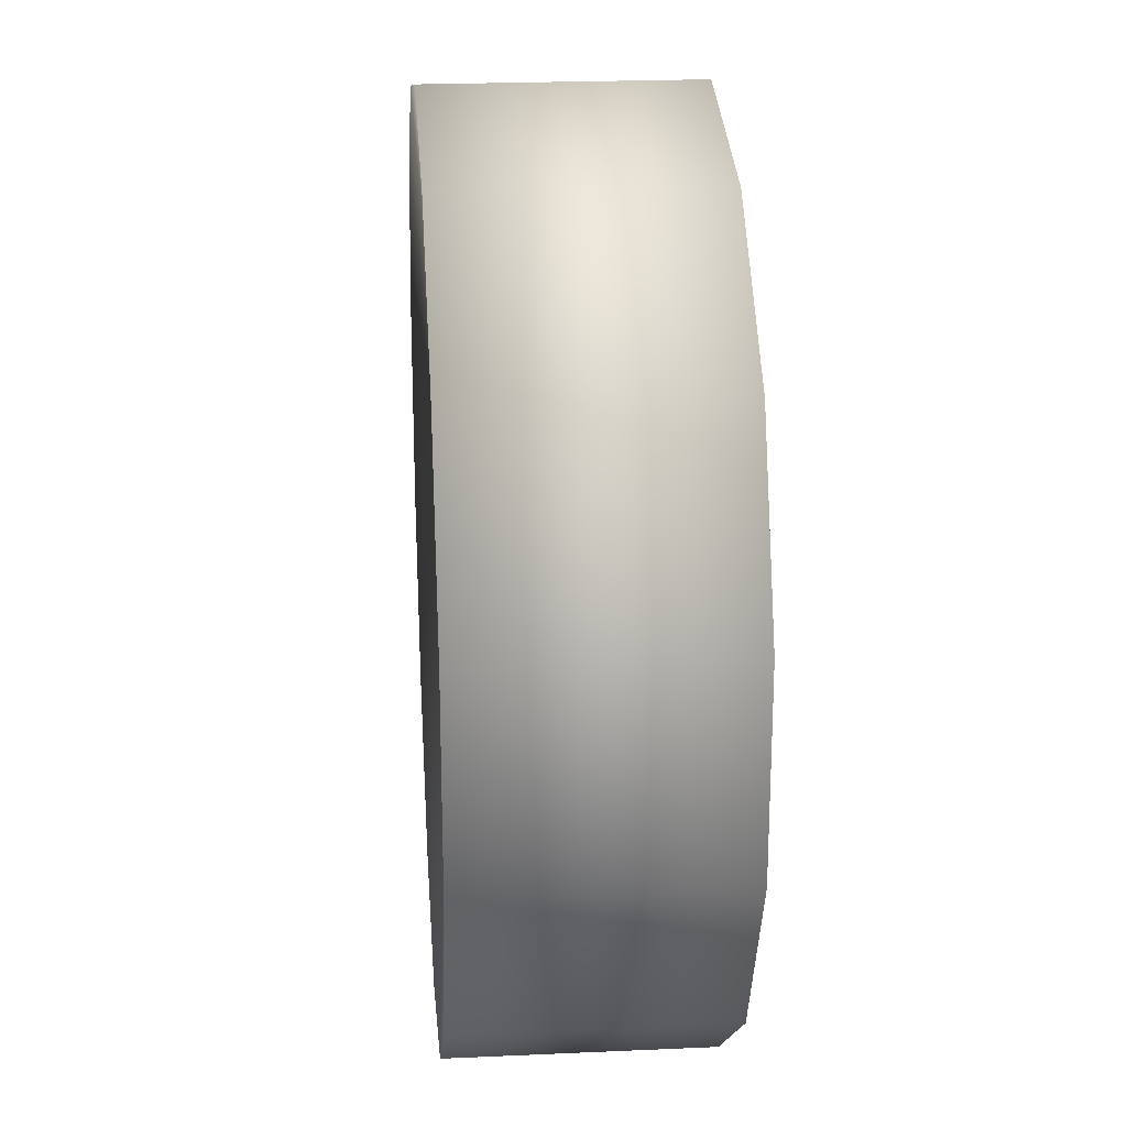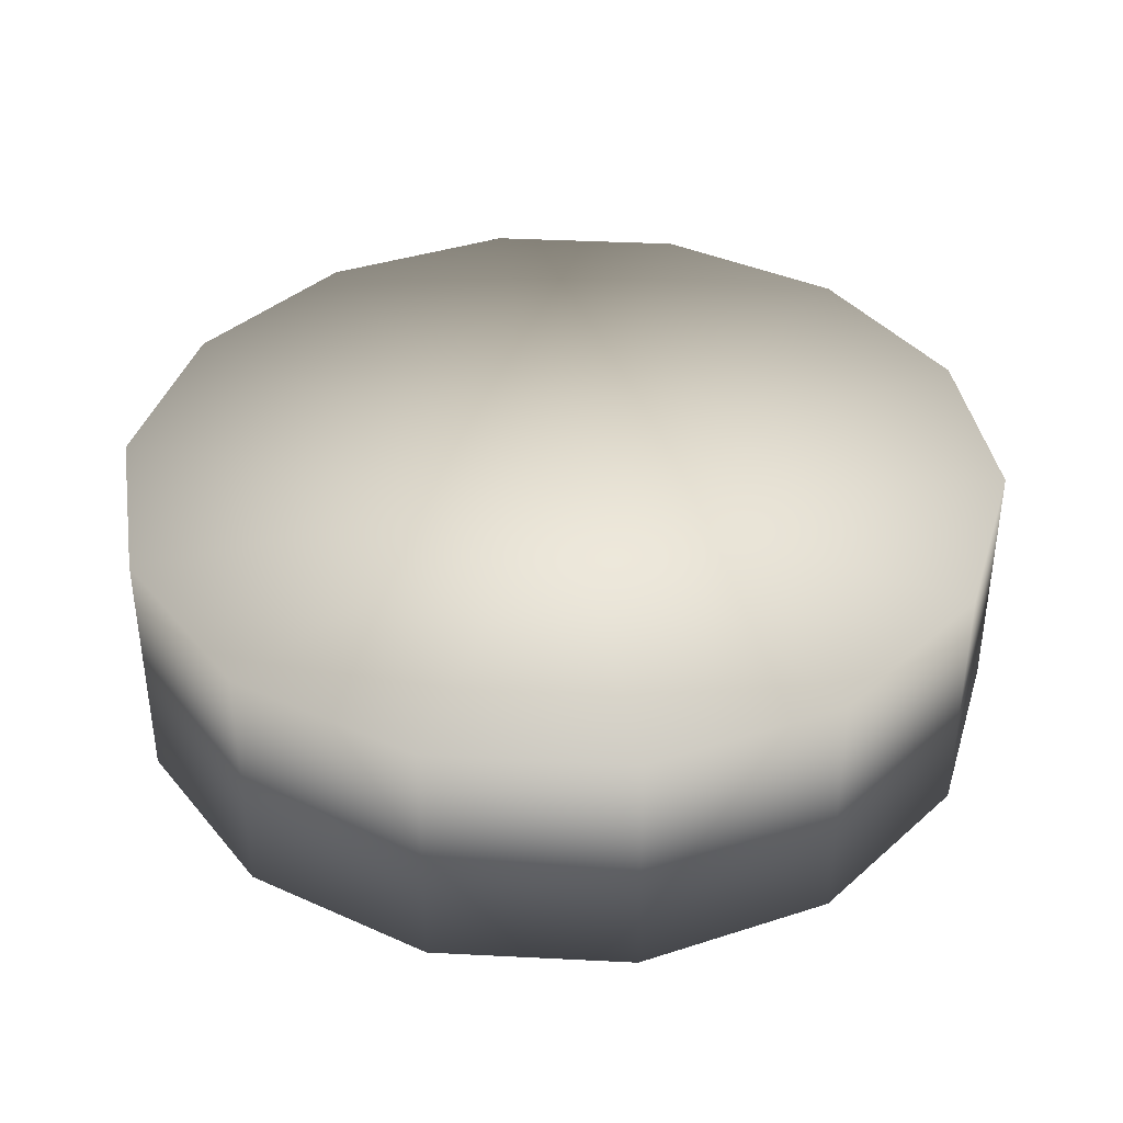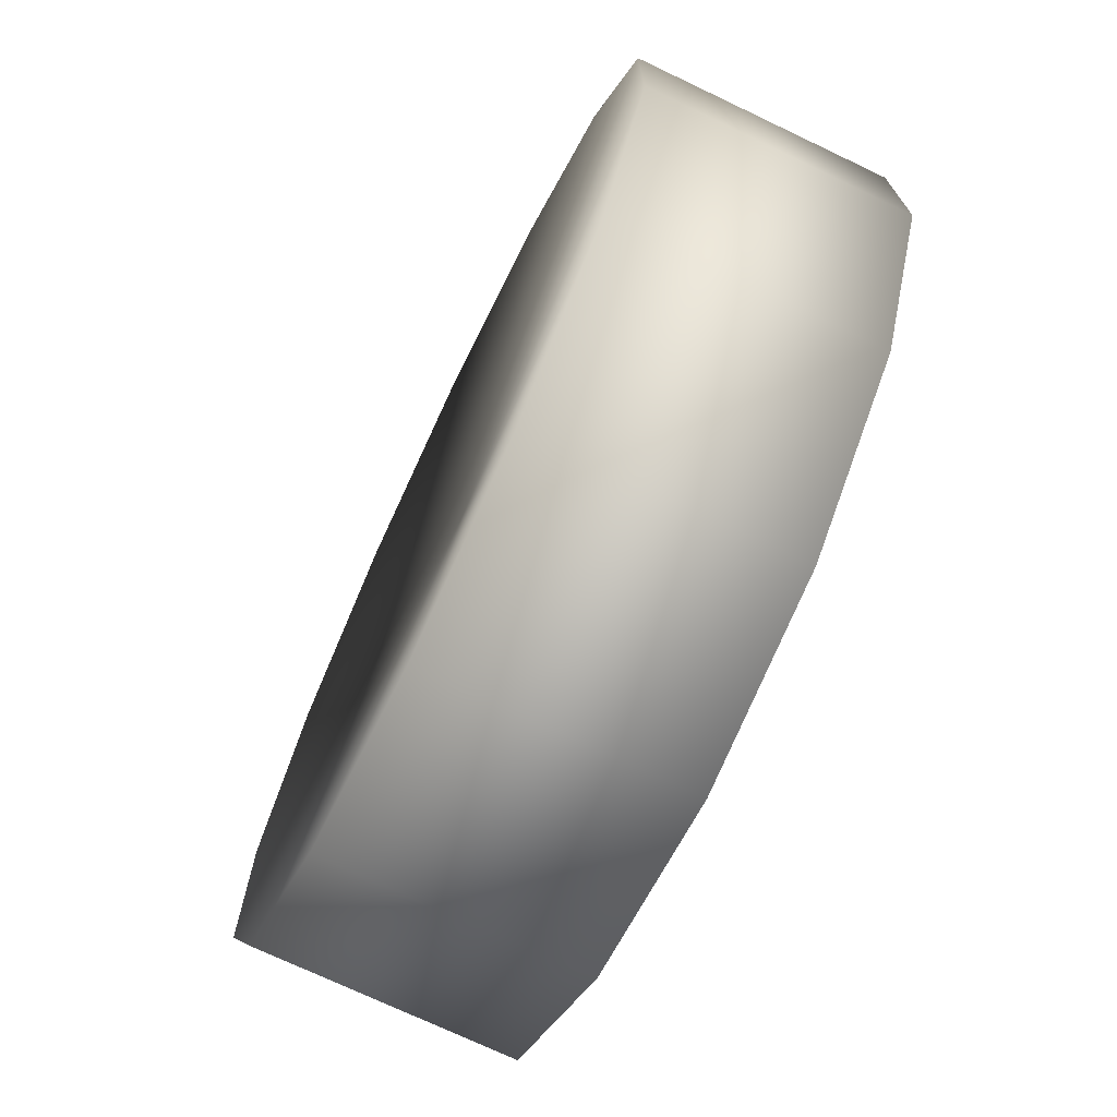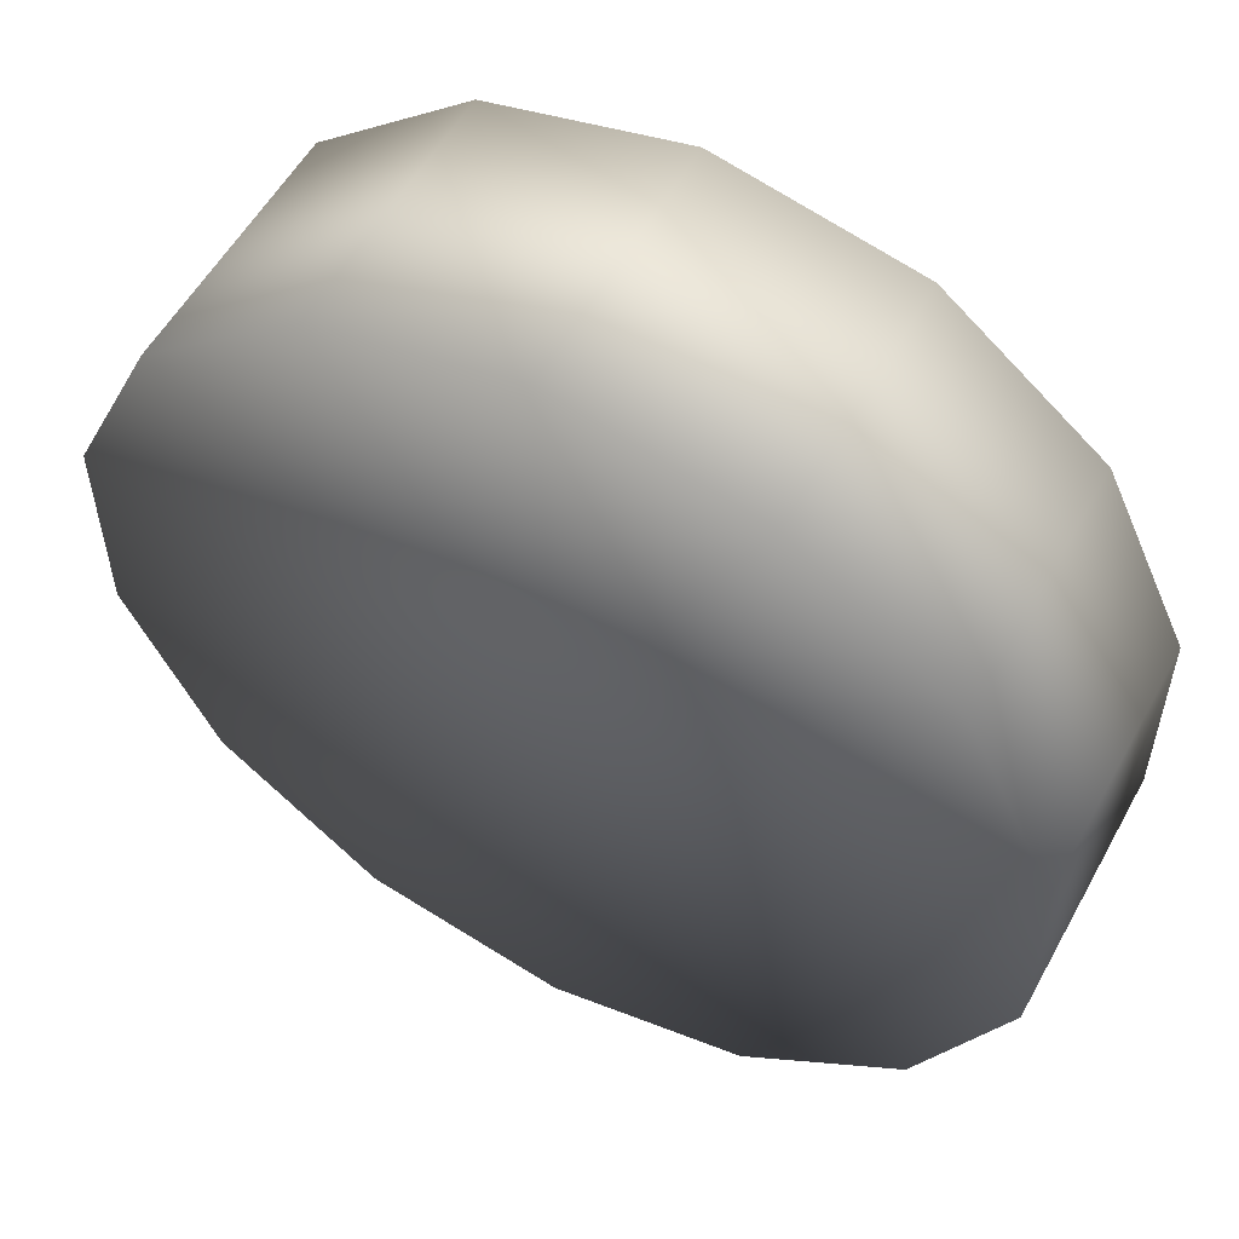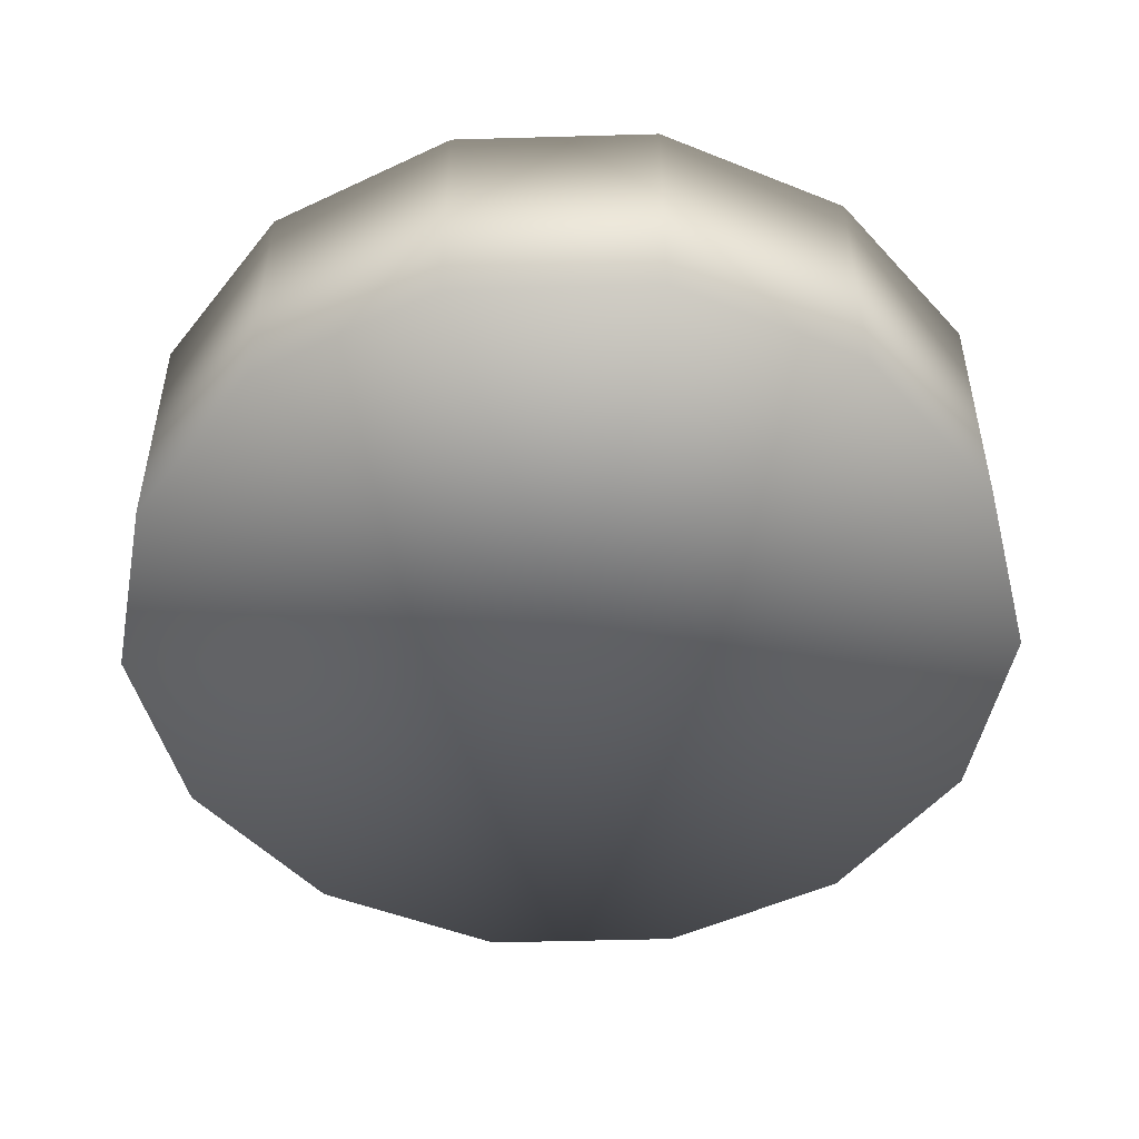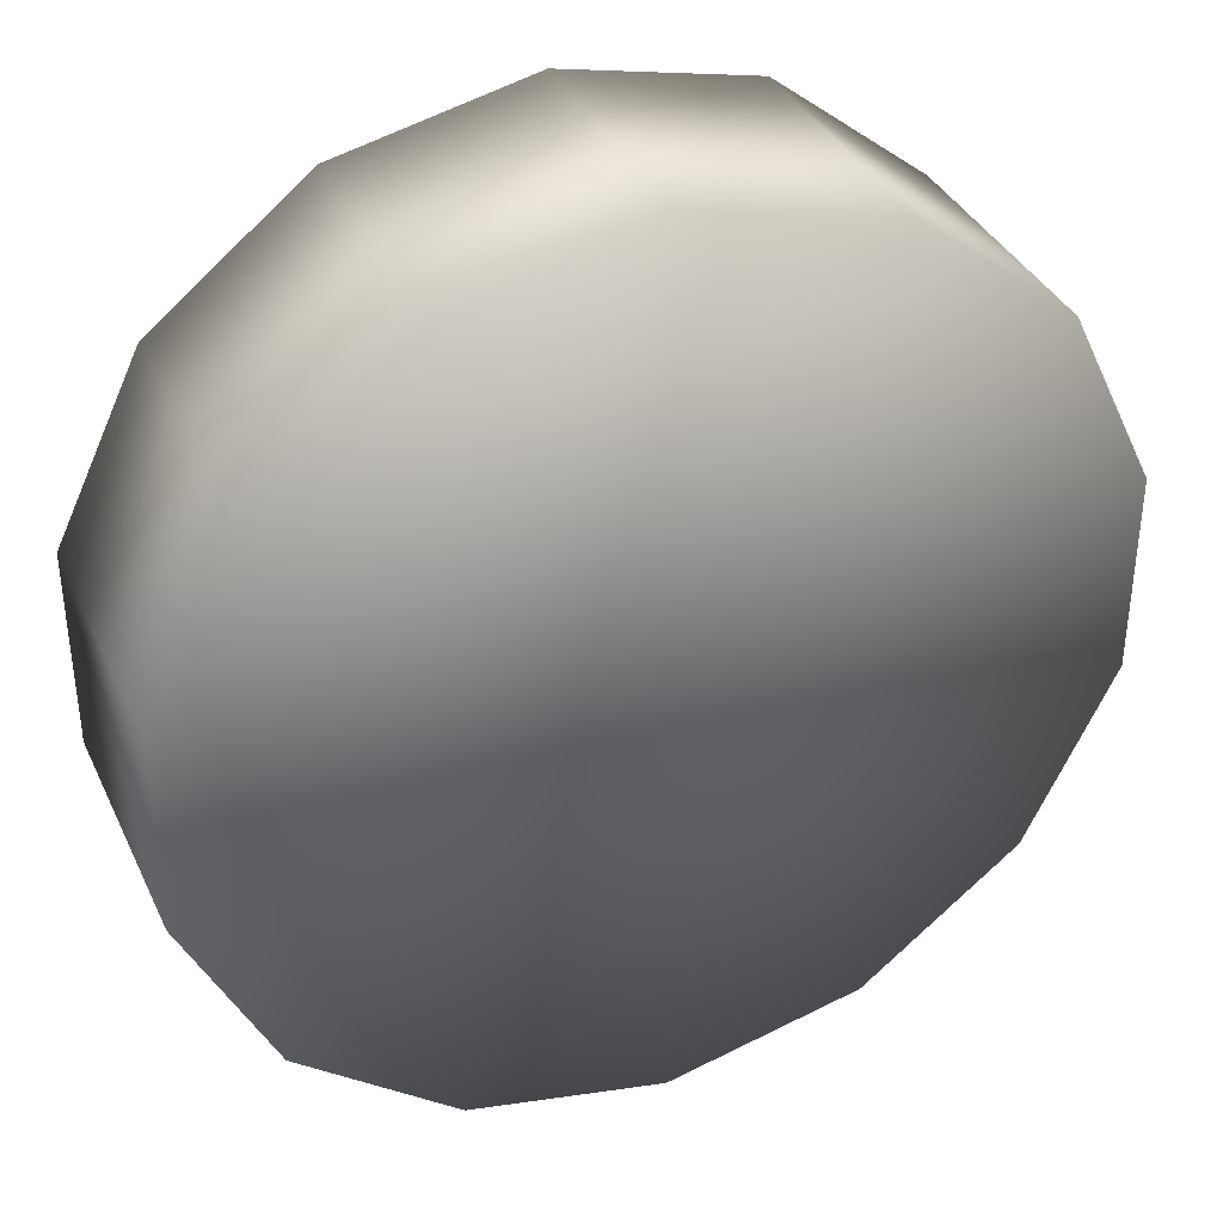
<metadata>
{"format":"obj","ext":"obj","renderer":"f3d","projection":"perspective","resolution":1024,"background":"white","views":[{"elev":22.7,"azim":85.6,"up":"+Z"},{"elev":38.7,"azim":-163.5,"up":"+Y"},{"elev":-72.6,"azim":-115.5,"up":"+Z"},{"elev":55.3,"azim":-151.5,"up":"+Z"},{"elev":-49.2,"azim":40.4,"up":"+Y"},{"elev":36.8,"azim":157.0,"up":"+Z"}]}
</metadata>
<code>
o 01_Props.000_Cube.007
v -0.01225 0.279 0.5575
v -0.01251 0.2424 0.001814
v -0.2534 0.279 0.5026
v -0.2538 -0.03765 -0.4987
v -0.4471 0.279 -0.3444
v -0.2538 0.279 -0.4987
v -0.01277 -0.03765 -0.5539
v -0.01277 0.279 -0.5539
v 0.2284 -0.03765 -0.4989
v 0.2284 0.279 -0.4989
v 0.5292 0.279 -0.1221
v 0.4218 -0.03765 -0.3448
v 0.4218 0.279 -0.3449
v 0.5292 -0.03765 -0.1221
v 0.5293 0.279 0.1252
v 0.5293 -0.03764 0.1252
v 0.4221 -0.03764 0.3481
v 0.4221 0.279 0.3481
v 0.2288 -0.03764 0.5023
v 0.2288 0.279 0.5023
v -0.2534 -0.03764 0.5026
v -0.4468 -0.03764 0.3485
v -0.4468 0.279 0.3485
v -0.5542 0.279 0.1257
v -0.5542 -0.03764 0.1257
v -0.5543 0.279 -0.1216
v -0.5543 -0.03765 -0.1216
v -0.01251 -0.001044 0.001815
v -0.4471 -0.03765 -0.3444
v -0.01225 -0.03764 0.5575
f 1 2 3
f 4 5 6
f 7 6 8
f 9 8 10
f 11 12 13
f 14 15 16
f 17 15 18
f 19 18 20
f 1 19 20
f 21 1 3
f 22 3 23
f 22 24 25
f 26 25 24
f 8 2 10
f 20 2 1
f 18 2 20
f 5 2 6
f 15 2 18
f 11 2 15
f 24 2 26
f 13 2 11
f 23 2 24
f 10 2 13
f 26 2 5
f 3 2 23
f 6 2 8
f 5 27 26
f 7 9 28
f 17 19 28
f 29 4 28
f 16 17 28
f 14 16 28
f 25 27 28
f 12 14 28
f 22 25 28
f 9 12 28
f 27 29 28
f 4 7 28
f 30 28 19
f 21 28 30
f 22 28 21
f 13 9 10
f 4 29 5
f 7 4 6
f 9 7 8
f 11 14 12
f 14 11 15
f 17 16 15
f 19 17 18
f 1 30 19
f 21 30 1
f 22 21 3
f 22 23 24
f 26 27 25
f 5 29 27
f 13 12 9

</code>
